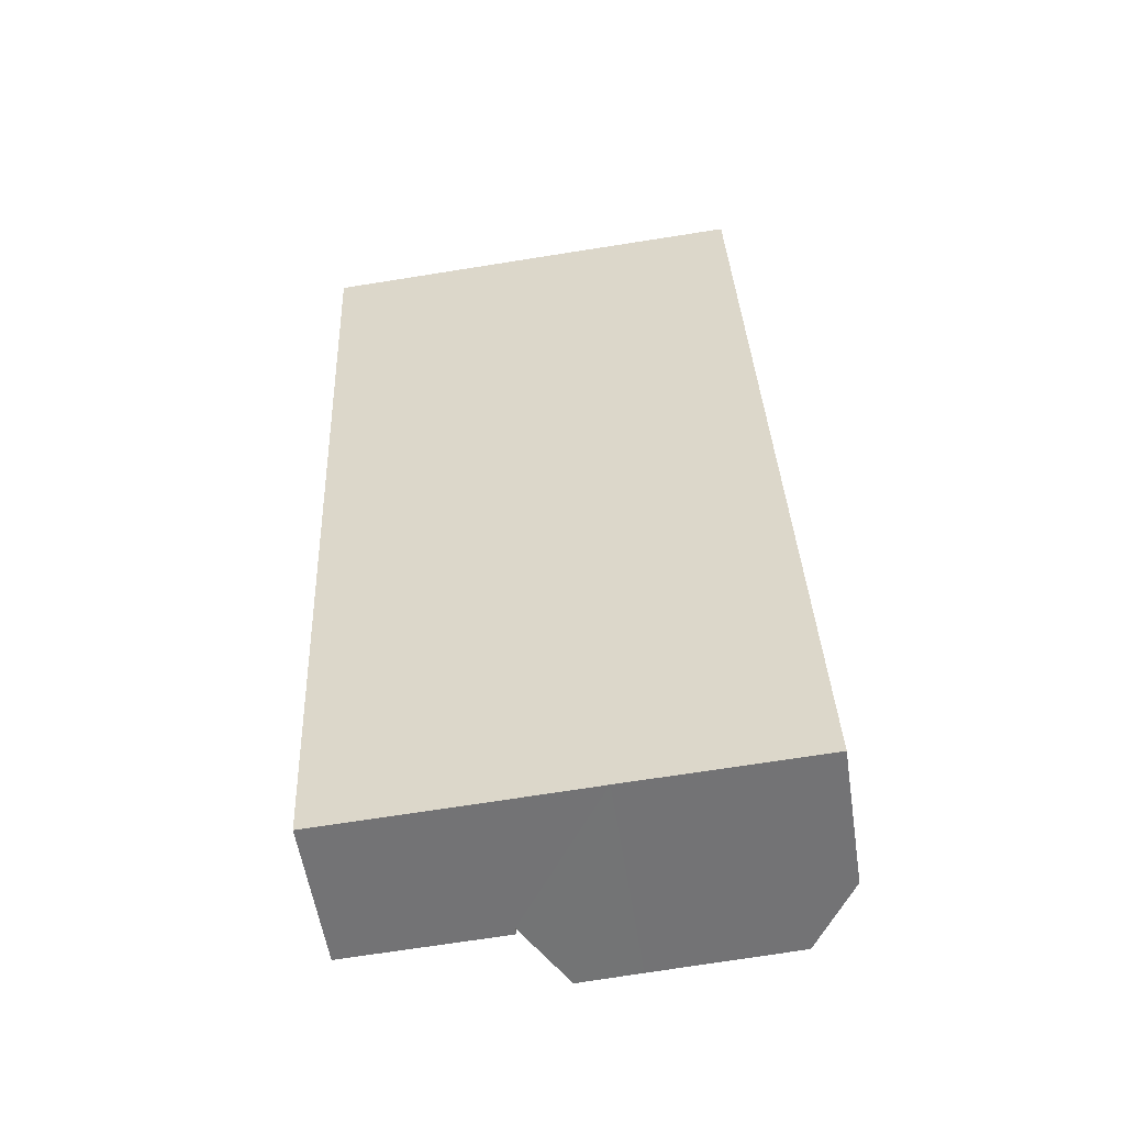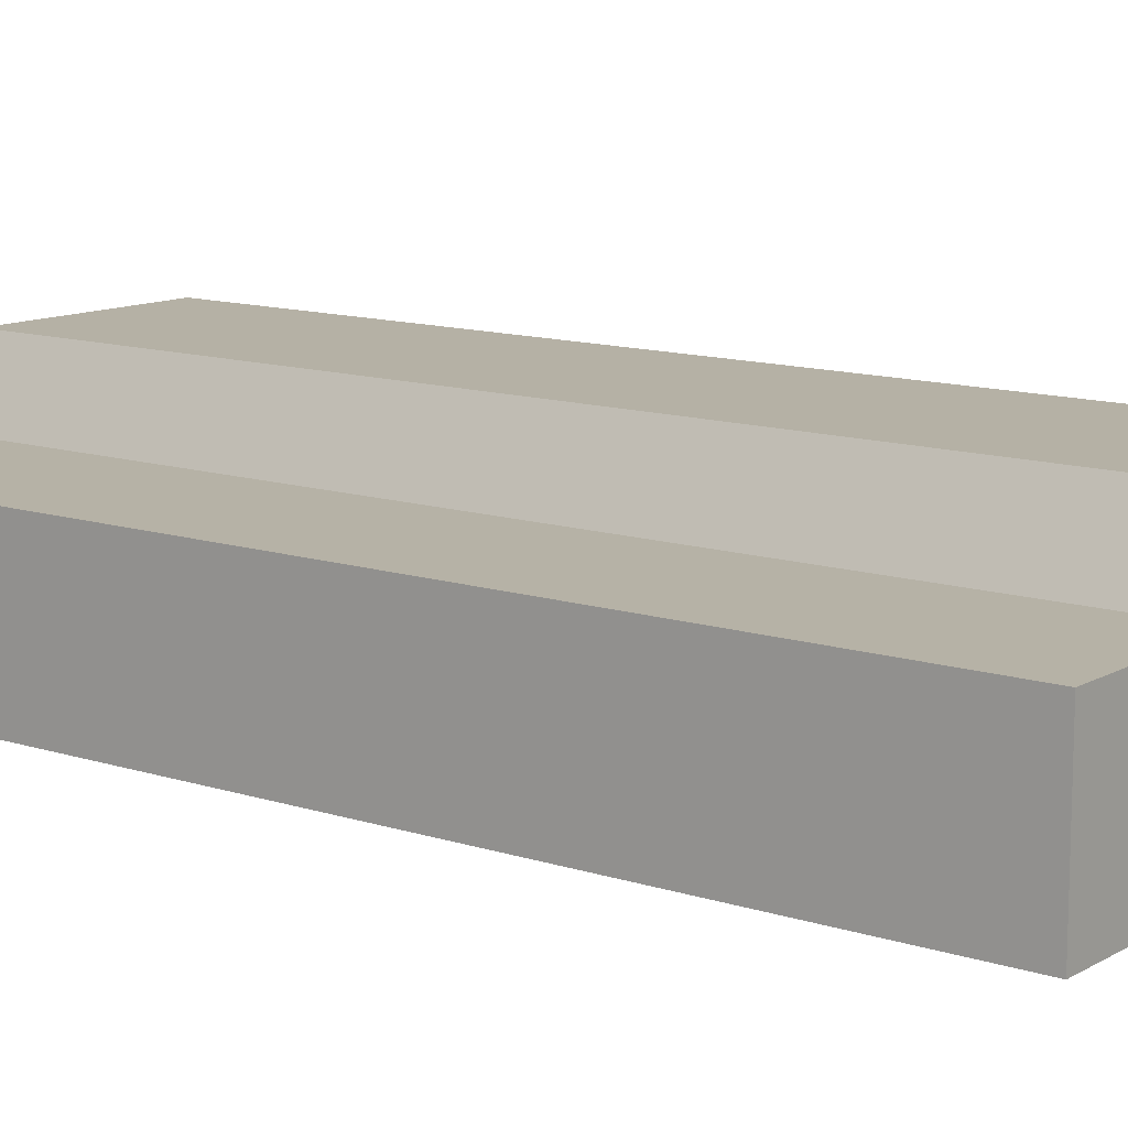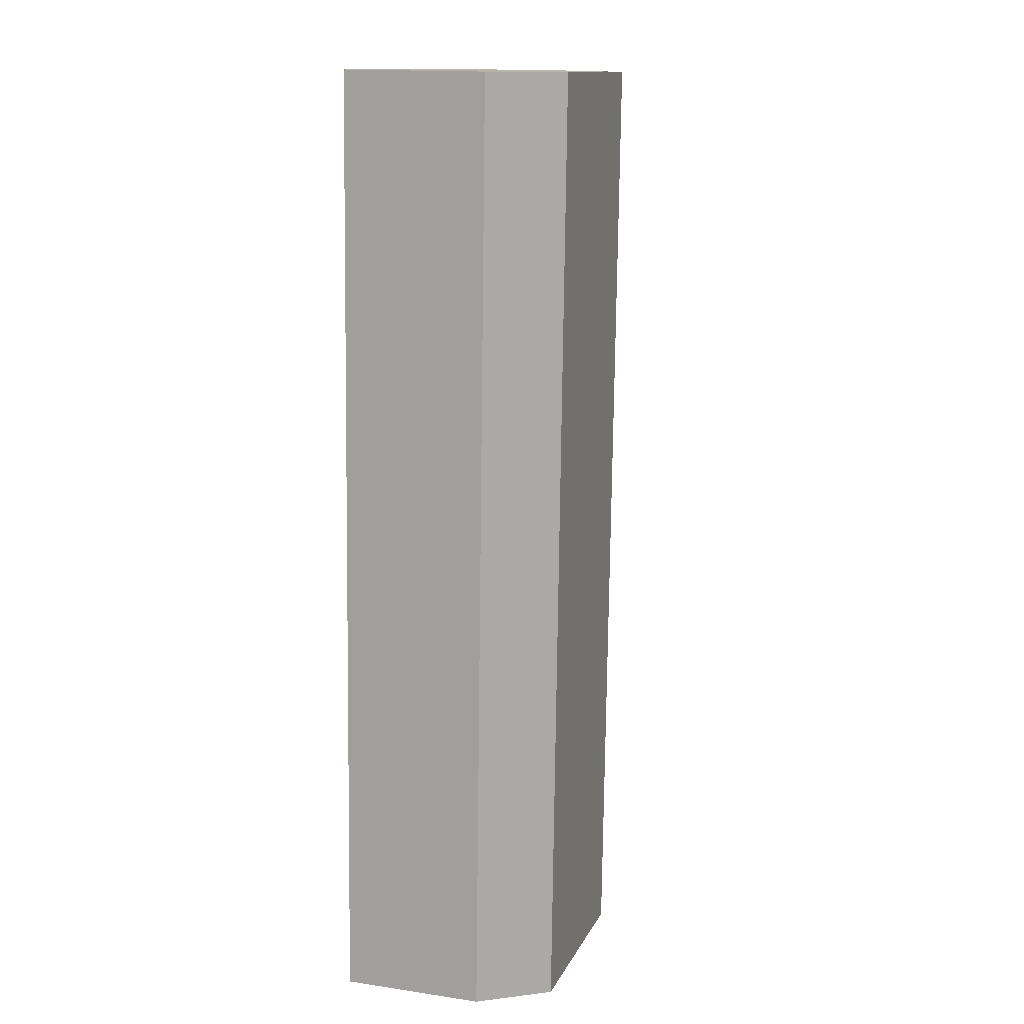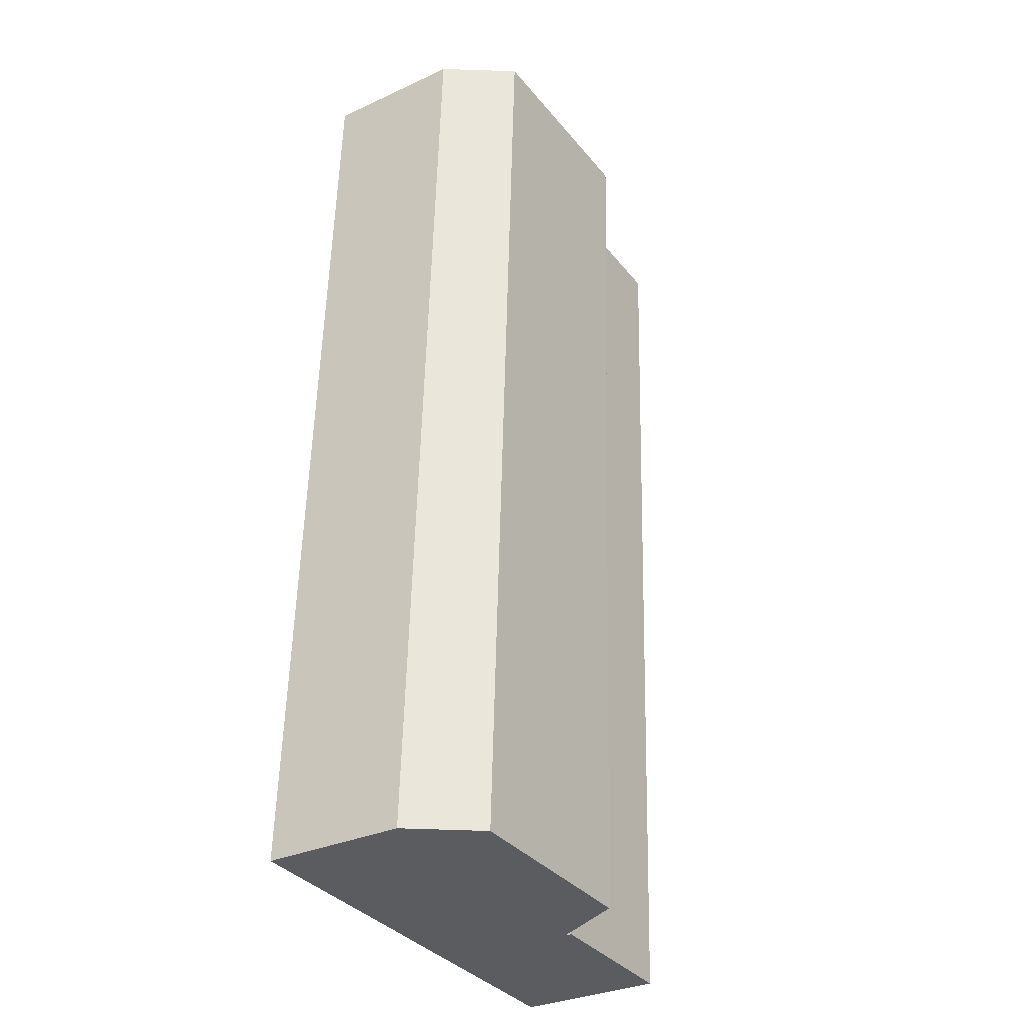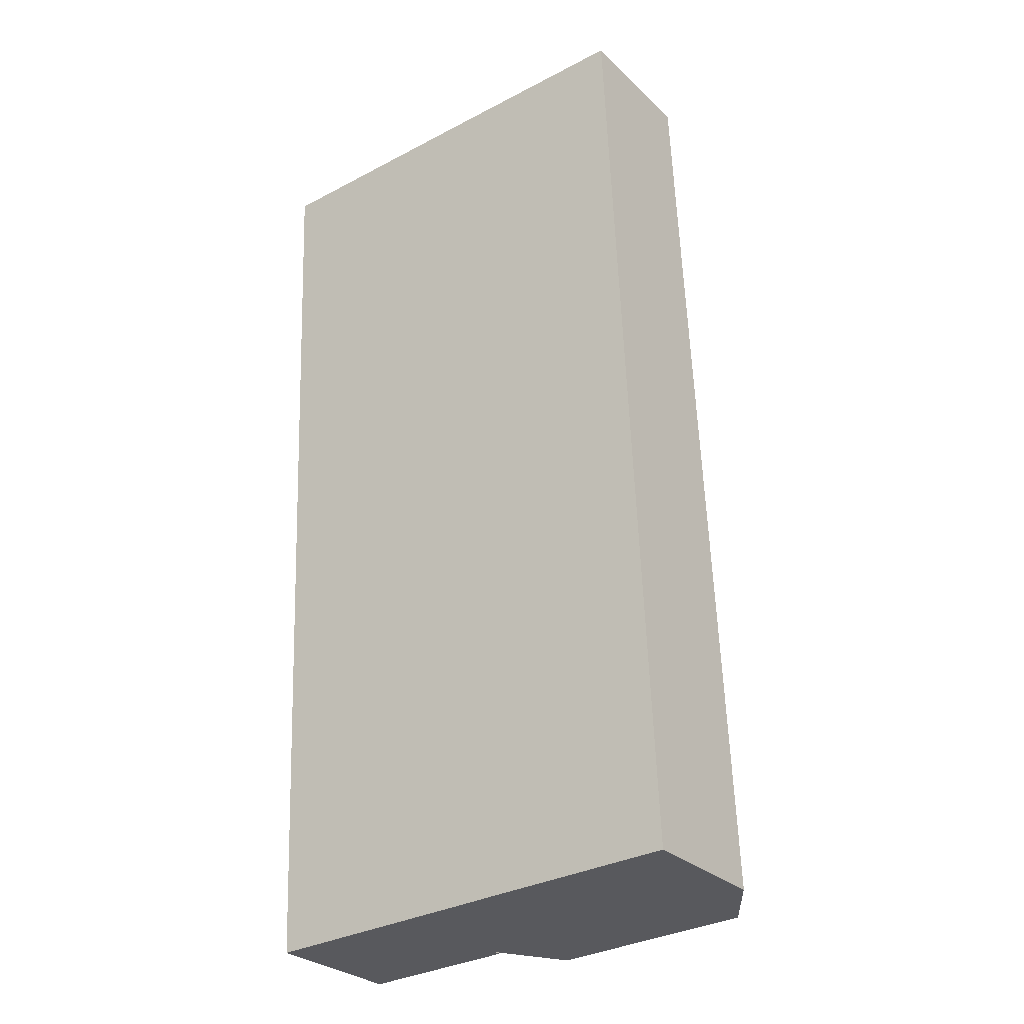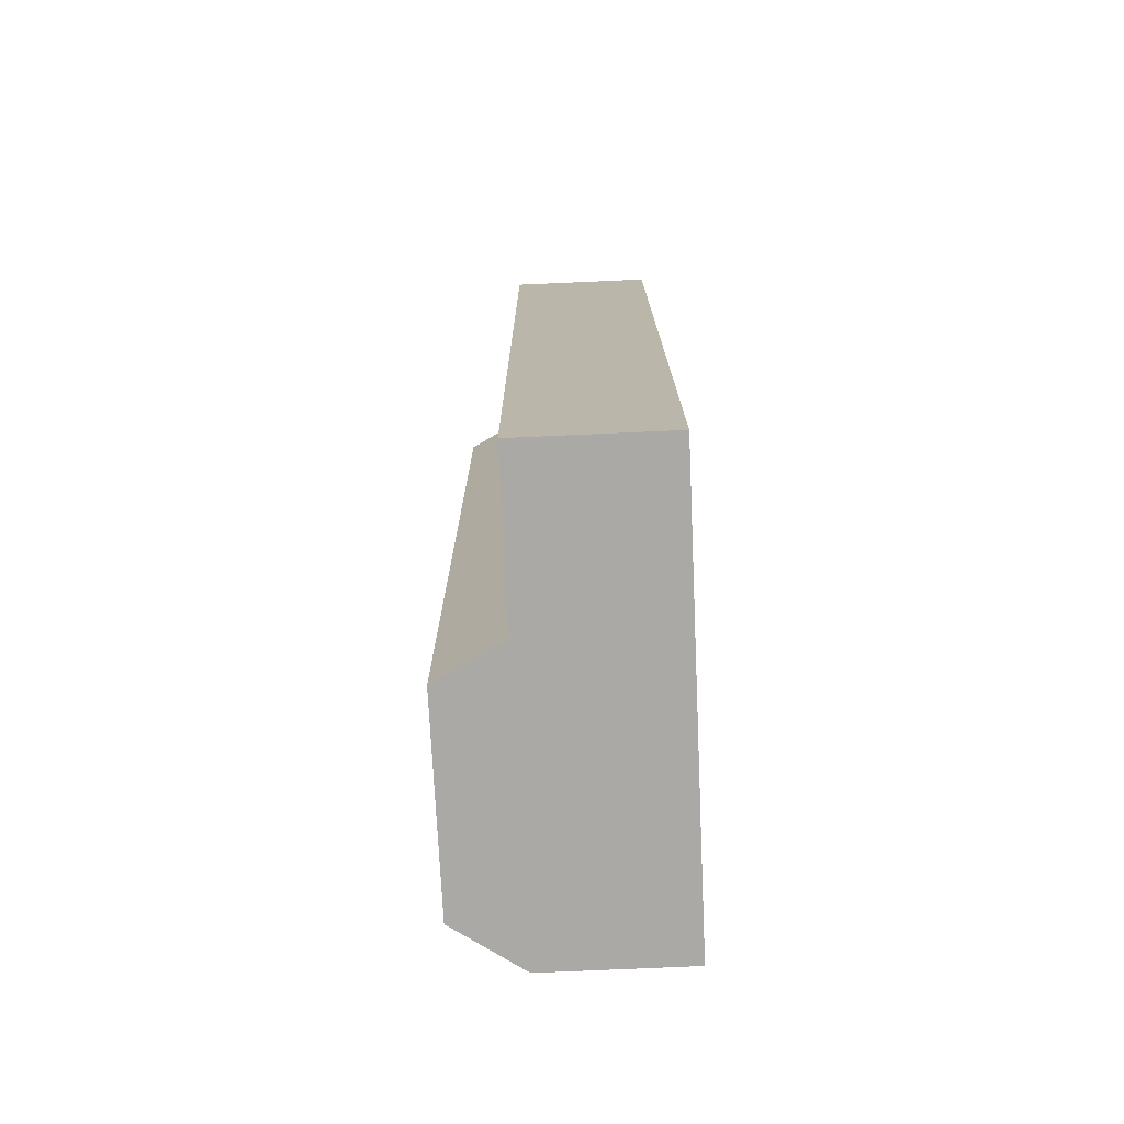
<metadata>
{"format":"obj","ext":"obj","renderer":"f3d","projection":"perspective","resolution":1024,"background":"white","views":[{"elev":-55.4,"azim":8.6,"up":"+Z"},{"elev":12.2,"azim":-55.2,"up":"+Y"},{"elev":15.5,"azim":107.3,"up":"+Z"},{"elev":-31.8,"azim":122.9,"up":"+Z"},{"elev":-28.7,"azim":36.0,"up":"+Z"},{"elev":-78.0,"azim":-87.5,"up":"+Z"}]}
</metadata>
<code>
v  20.1 9.633 -42.74
v  20.34 6.52 0.869
v  22.2 6.52 -42.65
v  18.23 9.633 0.784
v  8.938 9.713 0.4
v  11.5 9.707 -43.1
v  10.8 9.713 -43.13
v  13.59 9.689 -43.01
v  9.658 9.707 0.432
v  11.7 9.689 0.521
v  7.18 6.373 0.321
v  9.045 6.373 -43.21
v  8.476 8.835 0.379
v  8.272 8.448 0.37
v  7.18 -1.966e-17 0.321
v  20.34 -5.321e-17 0.869
v  8.272 -2.266e-17 0.37
v  8.476 -2.321e-17 0.379
v  8.938 -2.449e-17 0.4
v  9.658 -2.645e-17 0.432
v  18.23 -4.801e-17 0.784
v  11.7 -3.19e-17 0.521
v  22.2 2.612e-15 -42.65
v  20.1 2.617e-15 -42.74
v  13.59 2.633e-15 -43.01
v  11.5 2.639e-15 -43.1
v  10.8 2.641e-15 -43.13
v  9.045 2.646e-15 -43.21
v  0 6.7 4.103e-16
v  3.256 6.7 -43.45
v  1.871 6.7 -43.51
v  9.045 6.7 -43.21
v  7.18 6.7 0.321
v  0 0 0
v  1.871 2.664e-15 -43.51
v  3.256 2.66e-15 -43.45
g defaultobject
f 1 2 3
f 2 1 4
f 5 6 7
f 6 5 8
f 8 5 1
f 1 5 4
f 4 5 9
f 4 9 10
f 11 7 12
f 7 11 13
f 7 13 5
f 13 11 14
f 13 9 5
f 9 13 10
f 10 13 14
f 10 14 11
f 10 11 4
f 4 11 15
f 4 15 2
f 2 15 16
f 16 15 17
f 16 17 18
f 16 18 19
f 16 19 20
f 16 20 21
f 21 20 22
f 16 3 2
f 3 16 23
f 23 1 3
f 1 23 8
f 8 23 24
f 8 24 25
f 8 25 6
f 6 25 7
f 7 25 12
f 12 25 26
f 12 26 27
f 12 27 28
f 28 11 12
f 11 28 15
f 27 15 28
f 15 27 26
f 15 26 25
f 15 25 24
f 15 24 23
f 15 23 16
f 15 16 17
f 17 16 18
f 18 16 19
f 19 16 20
f 20 16 21
f 20 21 22
f 29 30 31
f 30 29 32
f 32 29 33
f 34 33 29
f 33 34 15
f 15 32 33
f 32 15 28
f 28 30 32
f 30 28 31
f 31 28 35
f 35 28 36
f 35 29 31
f 29 35 34
f 35 15 34
f 15 35 36
f 15 36 28

</code>
